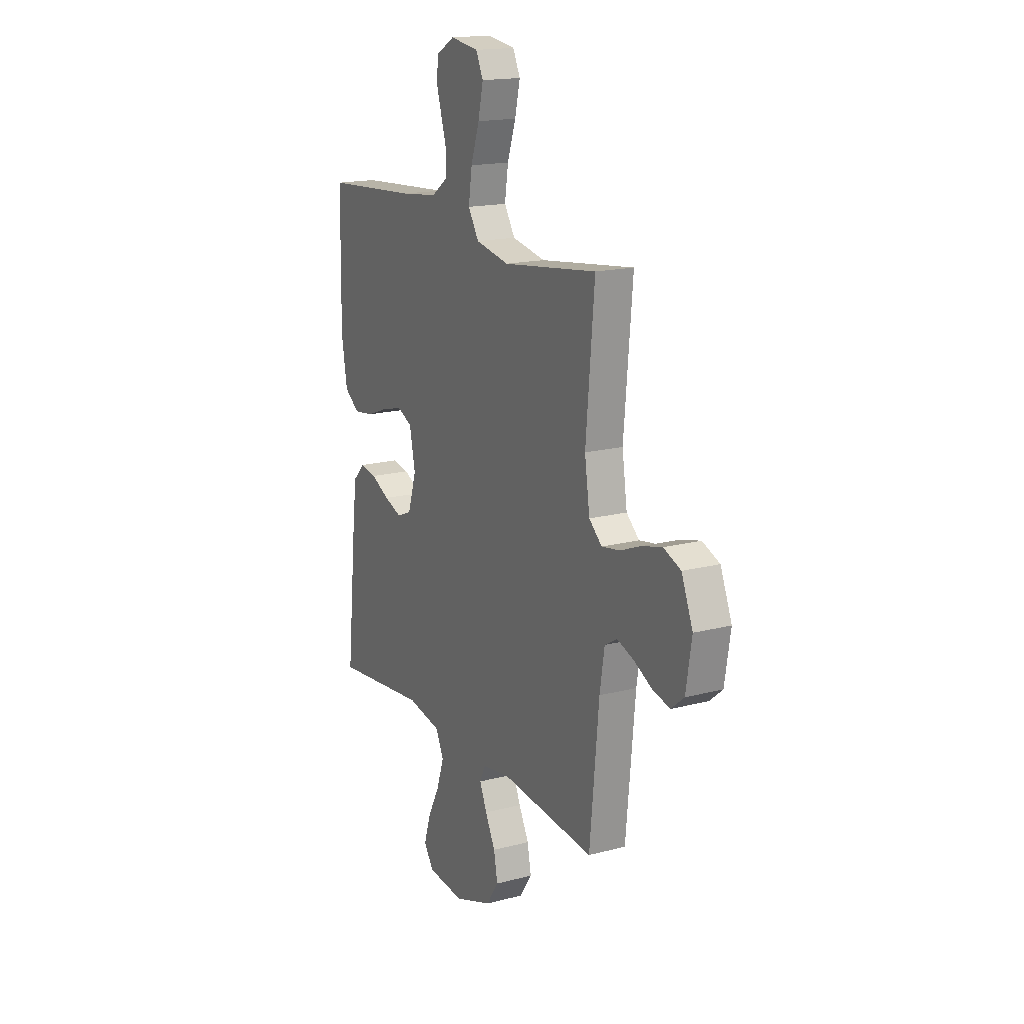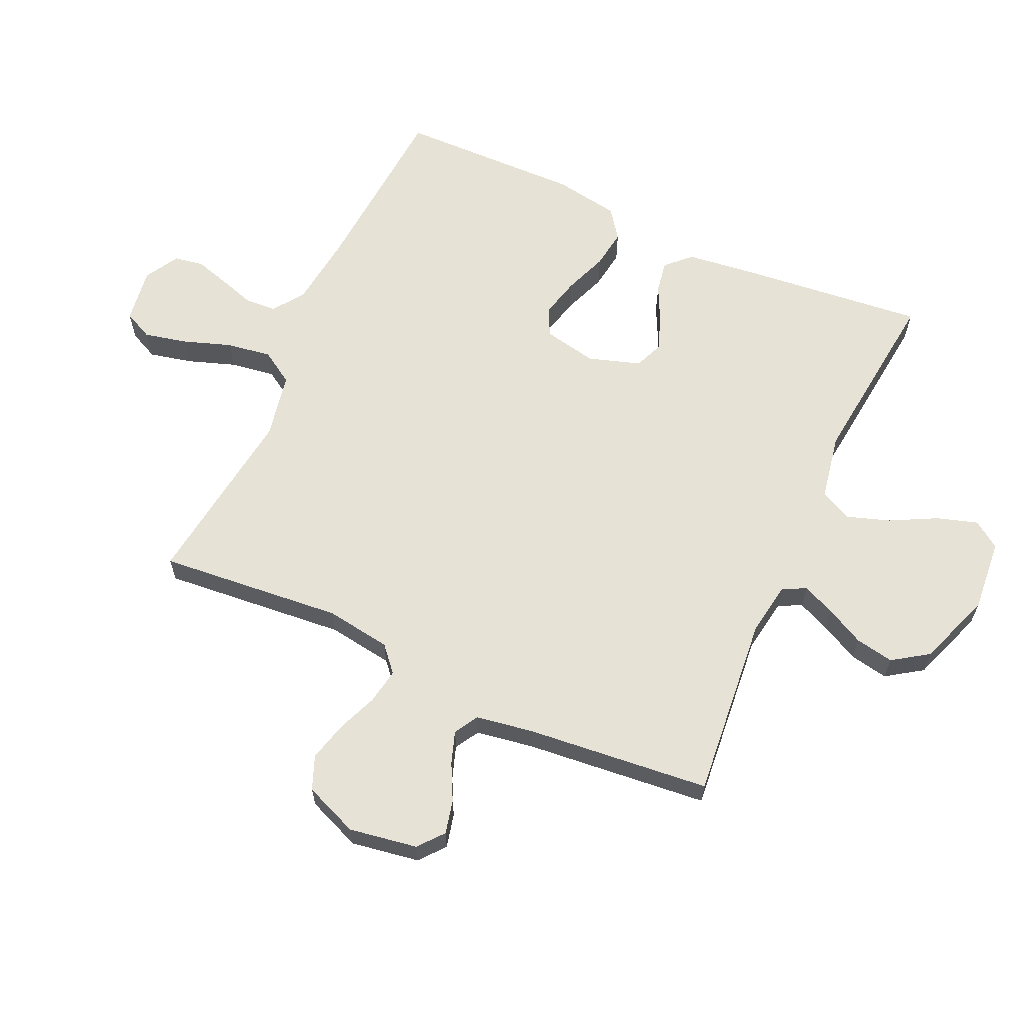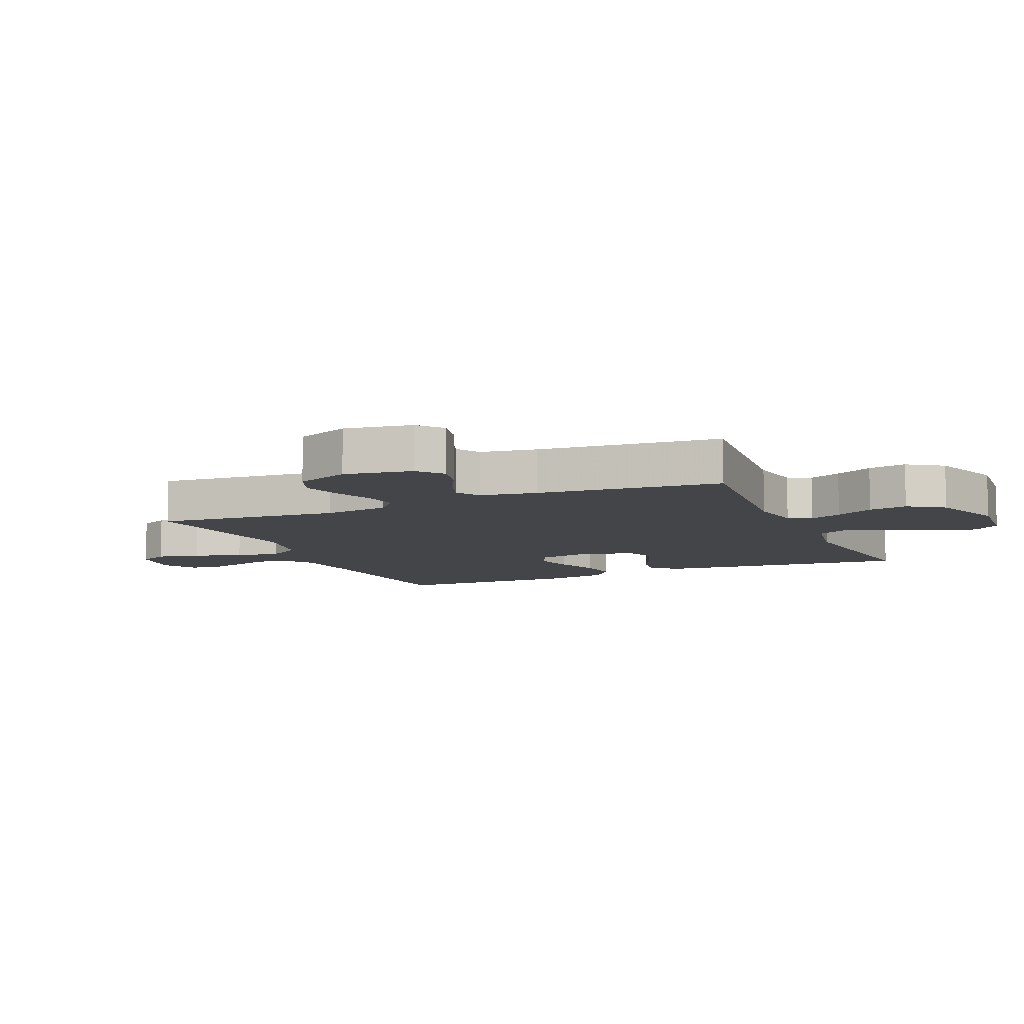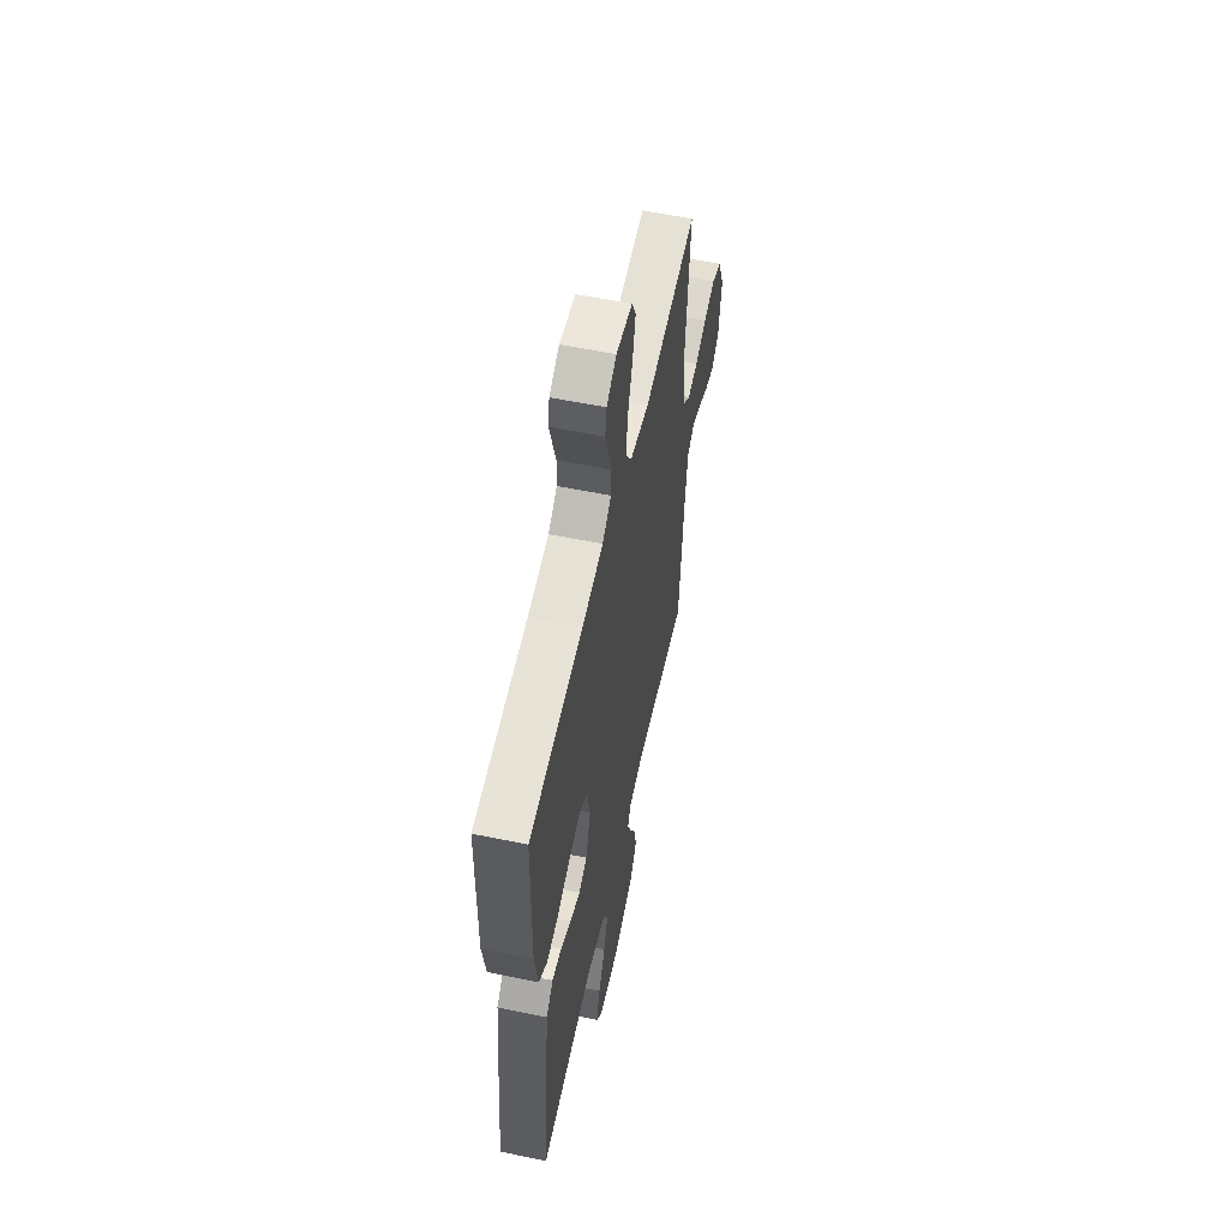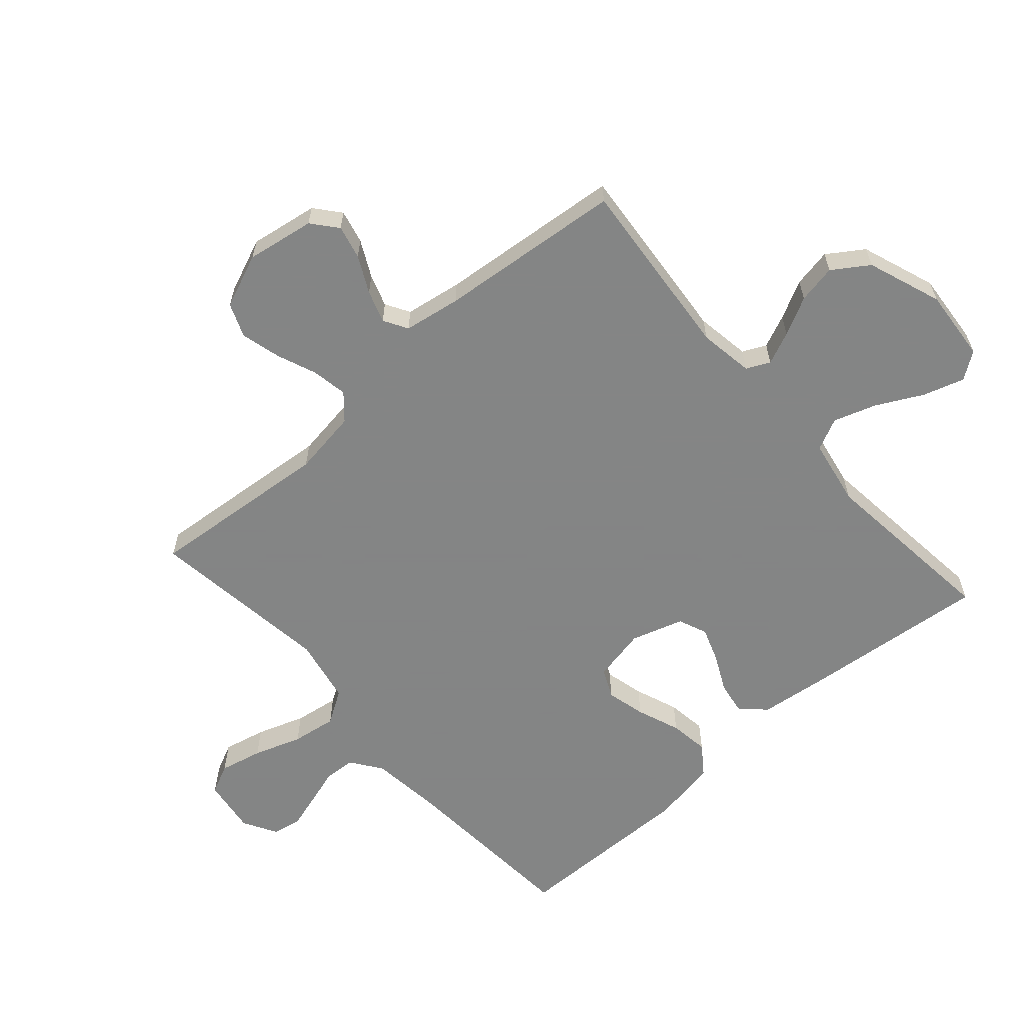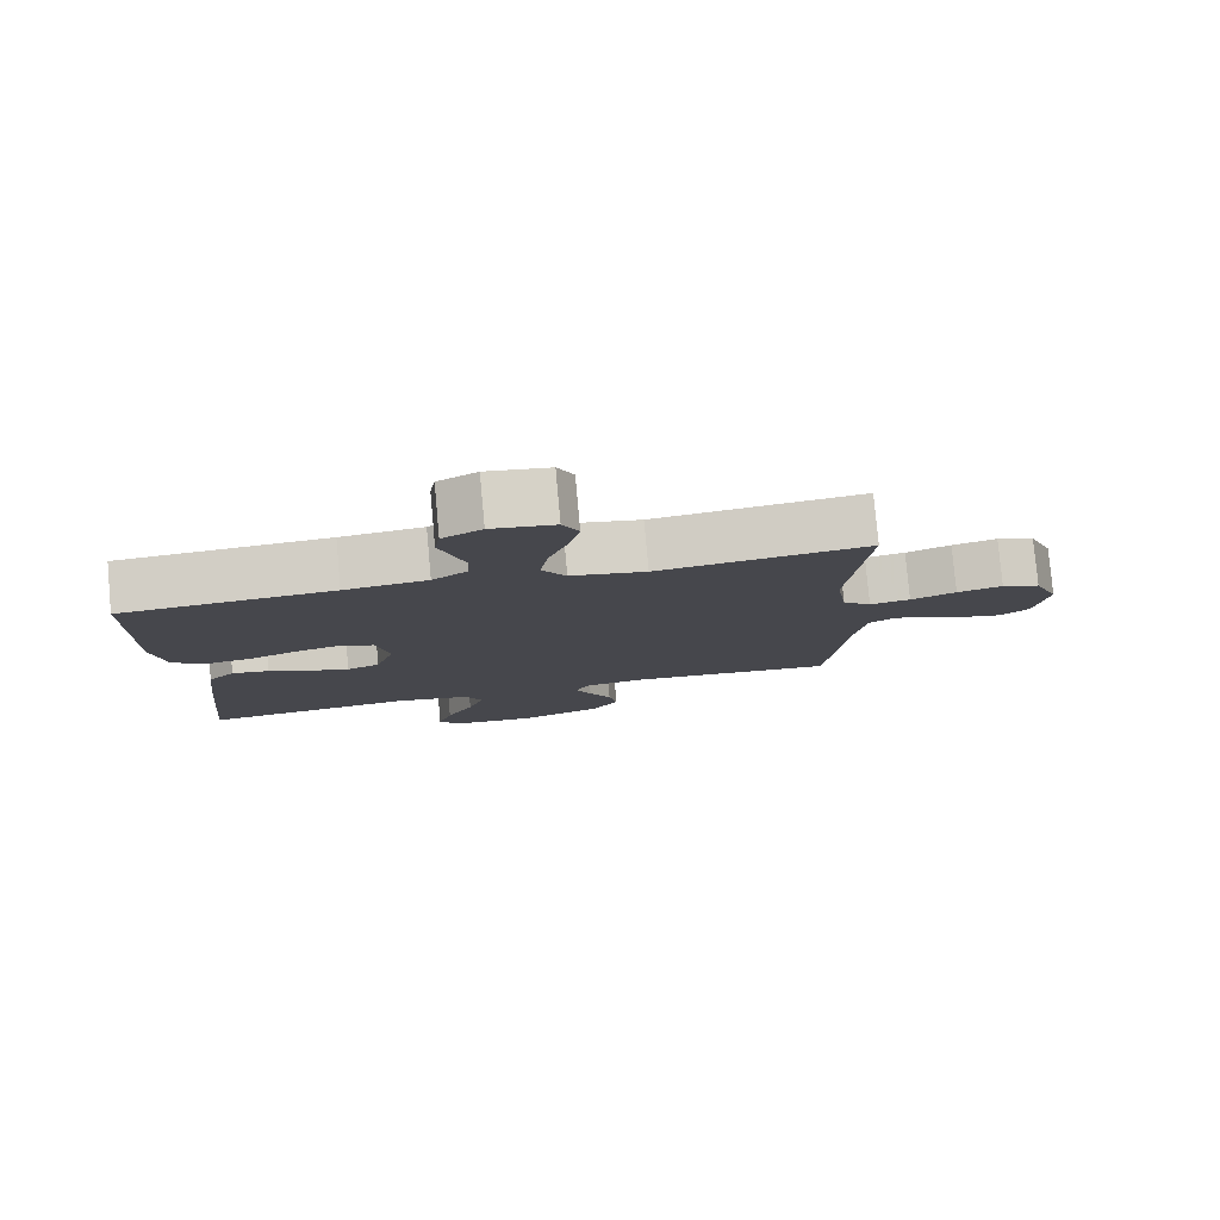
<metadata>
{"format":"obj","ext":"obj","renderer":"f3d","projection":"perspective","resolution":1024,"background":"white","views":[{"elev":17.1,"azim":62.4,"up":"+Z"},{"elev":63.0,"azim":114.4,"up":"+Y"},{"elev":-8.7,"azim":113.5,"up":"+Y"},{"elev":57.1,"azim":-77.9,"up":"+Z"},{"elev":-61.6,"azim":131.4,"up":"+Y"},{"elev":79.8,"azim":-5.2,"up":"+Z"}]}
</metadata>
<code>
v 0.5 0.07 0.5
v 0.473 0.07 0.2
v 0.489 0.07 0.093
v 0.53 0.07 0.057
v 0.588 0.07 0.067
v 0.653 0.07 0.093
v 0.718 0.07 0.11
v 0.773 0.07 0.088
v 0.809 0.07 0
v 0.791 0.07 -0.111
v 0.75 0.07 -0.145
v 0.695 0.07 -0.132
v 0.636 0.07 -0.102
v 0.583 0.07 -0.084
v 0.544 0.07 -0.107
v 0.529 0.07 -0.2
v 0.5 0.07 -0.5
v 0.2 0.07 -0.472
v 0.111 0.07 -0.486
v 0.093 0.07 -0.524
v 0.116 0.07 -0.577
v 0.148 0.07 -0.639
v 0.16 0.07 -0.702
v 0.121 0.07 -0.76
v 0 0.07 -0.804
v -0.118 0.07 -0.794
v -0.149 0.07 -0.75
v -0.128 0.07 -0.683
v -0.089 0.07 -0.608
v -0.066 0.07 -0.539
v -0.091 0.07 -0.487
v -0.2 0.07 -0.467
v -0.5 0.07 -0.5
v -0.469 0.07 -0.2
v -0.455 0.07 -0.085
v -0.417 0.07 -0.046
v -0.364 0.07 -0.055
v -0.305 0.07 -0.084
v -0.249 0.07 -0.104
v -0.202 0.07 -0.085
v -0.175 0.07 0
v -0.193 0.07 0.088
v -0.24 0.07 0.11
v -0.304 0.07 0.094
v -0.375 0.07 0.067
v -0.439 0.07 0.058
v -0.487 0.07 0.093
v -0.505 0.07 0.2
v -0.5 0.07 0.5
v -0.2 0.07 0.522
v -0.082 0.07 0.536
v -0.032 0.07 0.572
v -0.029 0.07 0.623
v -0.047 0.07 0.681
v -0.064 0.07 0.738
v -0.056 0.07 0.786
v 0 0.07 0.818
v 0.09 0.07 0.805
v 0.113 0.07 0.757
v 0.097 0.07 0.687
v 0.07 0.07 0.609
v 0.059 0.07 0.536
v 0.093 0.07 0.482
v 0.2 0.07 0.461
v 0.5 0 0.5
v 0.473 0 0.2
v 0.489 0 0.093
v 0.53 0 0.057
v 0.588 0 0.067
v 0.653 0 0.093
v 0.718 0 0.11
v 0.773 0 0.088
v 0.809 0 0
v 0.791 0 -0.111
v 0.75 0 -0.145
v 0.695 0 -0.132
v 0.636 0 -0.102
v 0.583 0 -0.084
v 0.544 0 -0.107
v 0.529 0 -0.2
v 0.5 0 -0.5
v 0.2 0 -0.472
v 0.111 0 -0.486
v 0.093 0 -0.524
v 0.116 0 -0.577
v 0.148 0 -0.639
v 0.16 0 -0.702
v 0.121 0 -0.76
v 0 0 -0.804
v -0.118 0 -0.794
v -0.149 0 -0.75
v -0.128 0 -0.683
v -0.089 0 -0.608
v -0.066 0 -0.539
v -0.091 0 -0.487
v -0.2 0 -0.467
v -0.5 0 -0.5
v -0.469 0 -0.2
v -0.455 0 -0.085
v -0.417 0 -0.046
v -0.364 0 -0.055
v -0.305 0 -0.084
v -0.249 0 -0.104
v -0.202 0 -0.085
v -0.175 0 0
v -0.193 0 0.088
v -0.24 0 0.11
v -0.304 0 0.094
v -0.375 0 0.067
v -0.439 0 0.058
v -0.487 0 0.093
v -0.505 0 0.2
v -0.5 0 0.5
v -0.2 0 0.522
v -0.082 0 0.536
v -0.032 0 0.572
v -0.029 0 0.623
v -0.047 0 0.681
v -0.064 0 0.738
v -0.056 0 0.786
v 0 0 0.818
v 0.09 0 0.805
v 0.113 0 0.757
v 0.097 0 0.687
v 0.07 0 0.609
v 0.059 0 0.536
v 0.093 0 0.482
v 0.2 0 0.461
f 58 59 60 61
f 58 61 62
f 57 58 62
f 56 57 62
f 53 54 55 56
f 53 56 62
f 52 53 62 63
f 47 48 49 50
f 47 50 51
f 44 45 46 47
f 43 44 47 51
f 42 43 51 52
f 35 36 37 38
f 35 38 39
f 32 33 34 35
f 31 32 35 39
f 30 31 39 40
f 26 27 28 29
f 26 29 30
f 25 26 30
f 24 25 30
f 21 22 23 24
f 20 21 24 30
f 19 20 30 40
f 16 17 18
f 15 16 18 19
f 10 11 12 13
f 10 13 14
f 9 10 14
f 8 9 14
f 5 6 7 8
f 4 5 8 14
f 3 4 14 15
f 64 1 2
f 63 64 2 3
f 41 42 52 63
f 19 40 41 63
f 3 15 19 63
f 125 124 123 122
f 126 125 122
f 126 122 121
f 126 121 120
f 120 119 118 117
f 126 120 117
f 127 126 117 116
f 114 113 112 111
f 115 114 111
f 111 110 109 108
f 115 111 108 107
f 116 115 107 106
f 102 101 100 99
f 103 102 99
f 99 98 97 96
f 103 99 96 95
f 104 103 95 94
f 93 92 91 90
f 94 93 90
f 94 90 89
f 94 89 88
f 88 87 86 85
f 94 88 85 84
f 104 94 84 83
f 82 81 80
f 83 82 80 79
f 77 76 75 74
f 78 77 74
f 78 74 73
f 78 73 72
f 72 71 70 69
f 78 72 69 68
f 79 78 68 67
f 66 65 128
f 67 66 128 127
f 127 116 106 105
f 127 105 104 83
f 127 83 79 67
f 1 65 66 2
f 2 66 67 3
f 3 67 68 4
f 4 68 69 5
f 5 69 70 6
f 6 70 71 7
f 7 71 72 8
f 8 72 73 9
f 9 73 74 10
f 10 74 75 11
f 11 75 76 12
f 12 76 77 13
f 13 77 78 14
f 14 78 79 15
f 15 79 80 16
f 16 80 81 17
f 17 81 82 18
f 18 82 83 19
f 19 83 84 20
f 20 84 85 21
f 21 85 86 22
f 22 86 87 23
f 23 87 88 24
f 24 88 89 25
f 25 89 90 26
f 26 90 91 27
f 27 91 92 28
f 28 92 93 29
f 29 93 94 30
f 30 94 95 31
f 31 95 96 32
f 32 96 97 33
f 33 97 98 34
f 34 98 99 35
f 35 99 100 36
f 36 100 101 37
f 37 101 102 38
f 38 102 103 39
f 39 103 104 40
f 40 104 105 41
f 41 105 106 42
f 42 106 107 43
f 43 107 108 44
f 44 108 109 45
f 45 109 110 46
f 46 110 111 47
f 47 111 112 48
f 48 112 113 49
f 49 113 114 50
f 50 114 115 51
f 51 115 116 52
f 52 116 117 53
f 53 117 118 54
f 54 118 119 55
f 55 119 120 56
f 56 120 121 57
f 57 121 122 58
f 58 122 123 59
f 59 123 124 60
f 60 124 125 61
f 61 125 126 62
f 62 126 127 63
f 63 127 128 64
f 64 128 65 1

</code>
